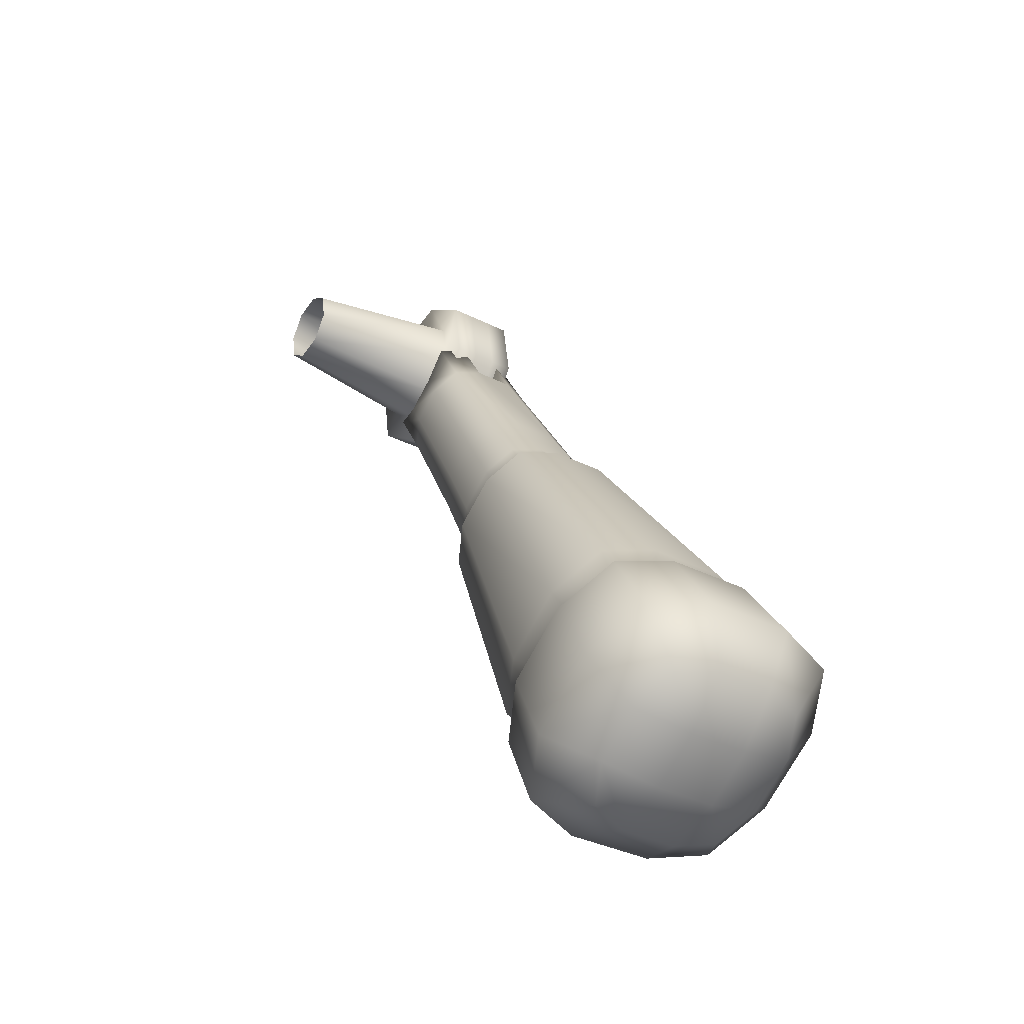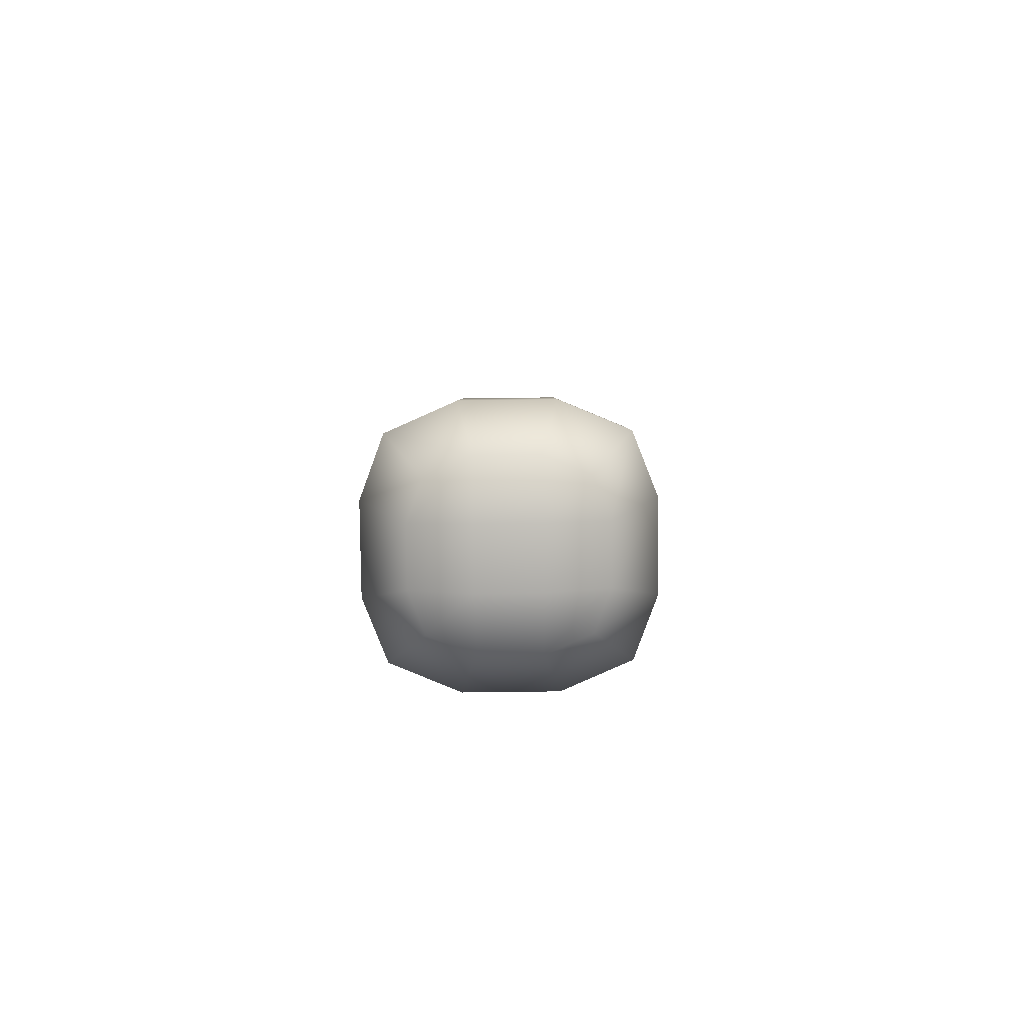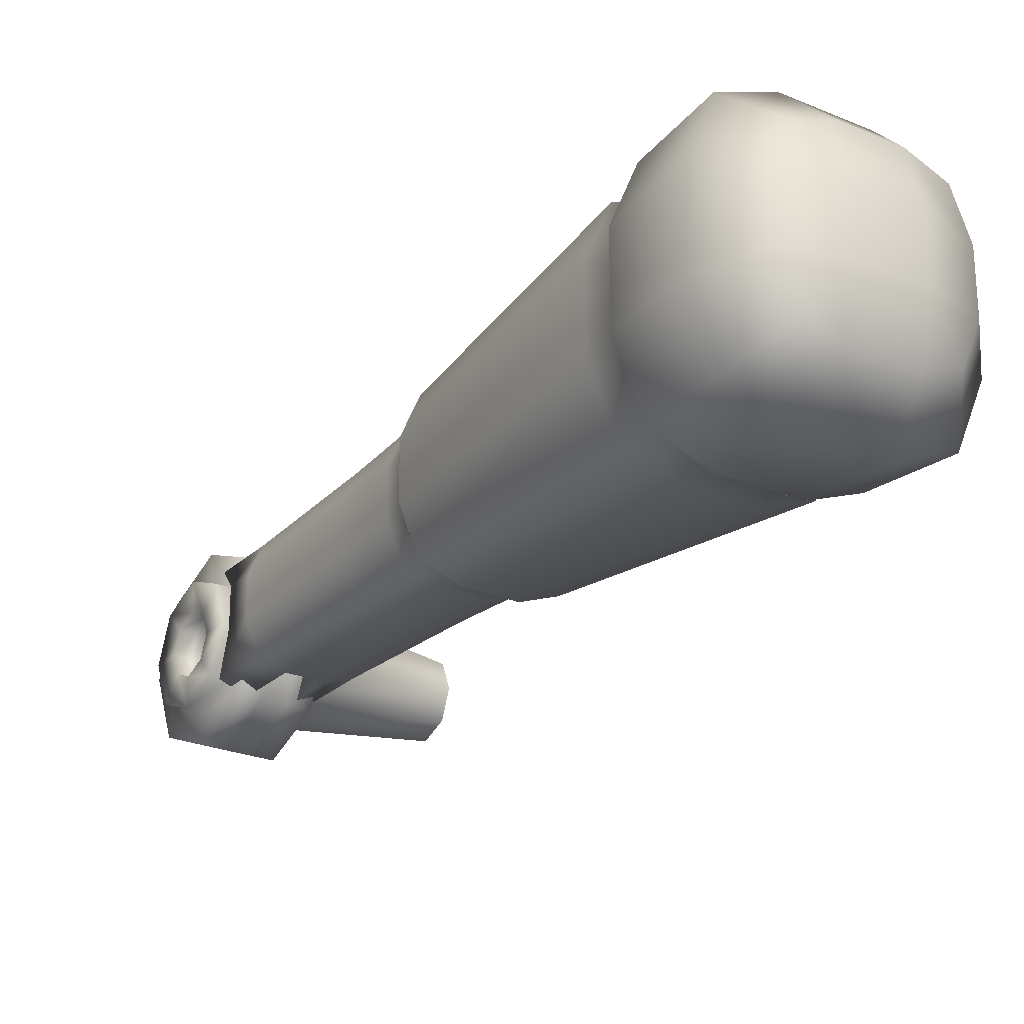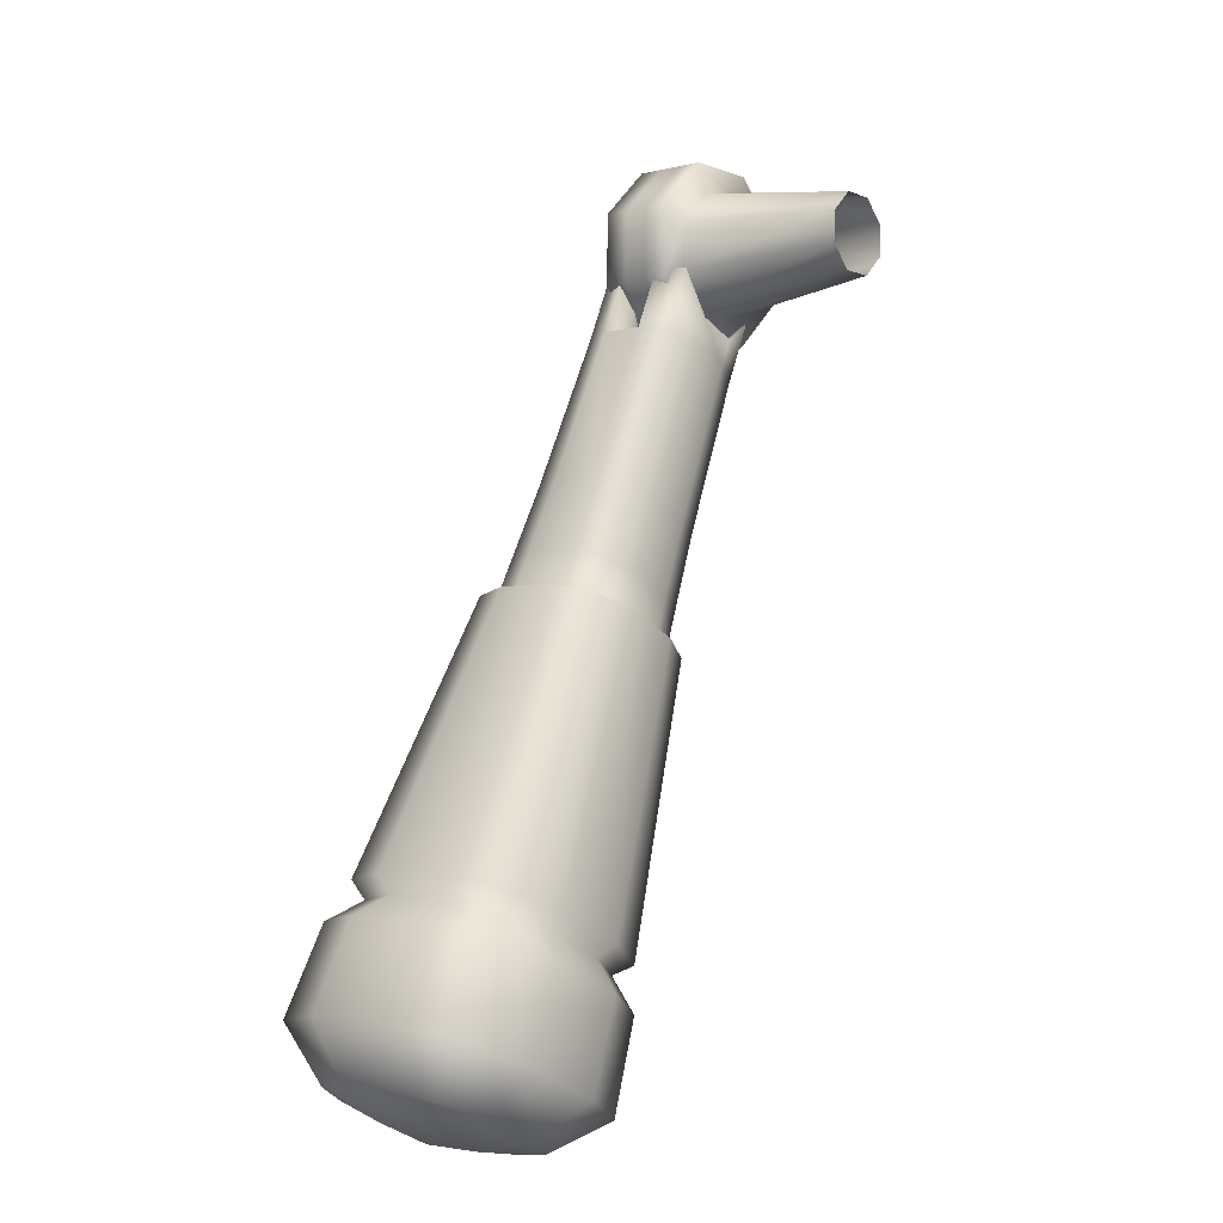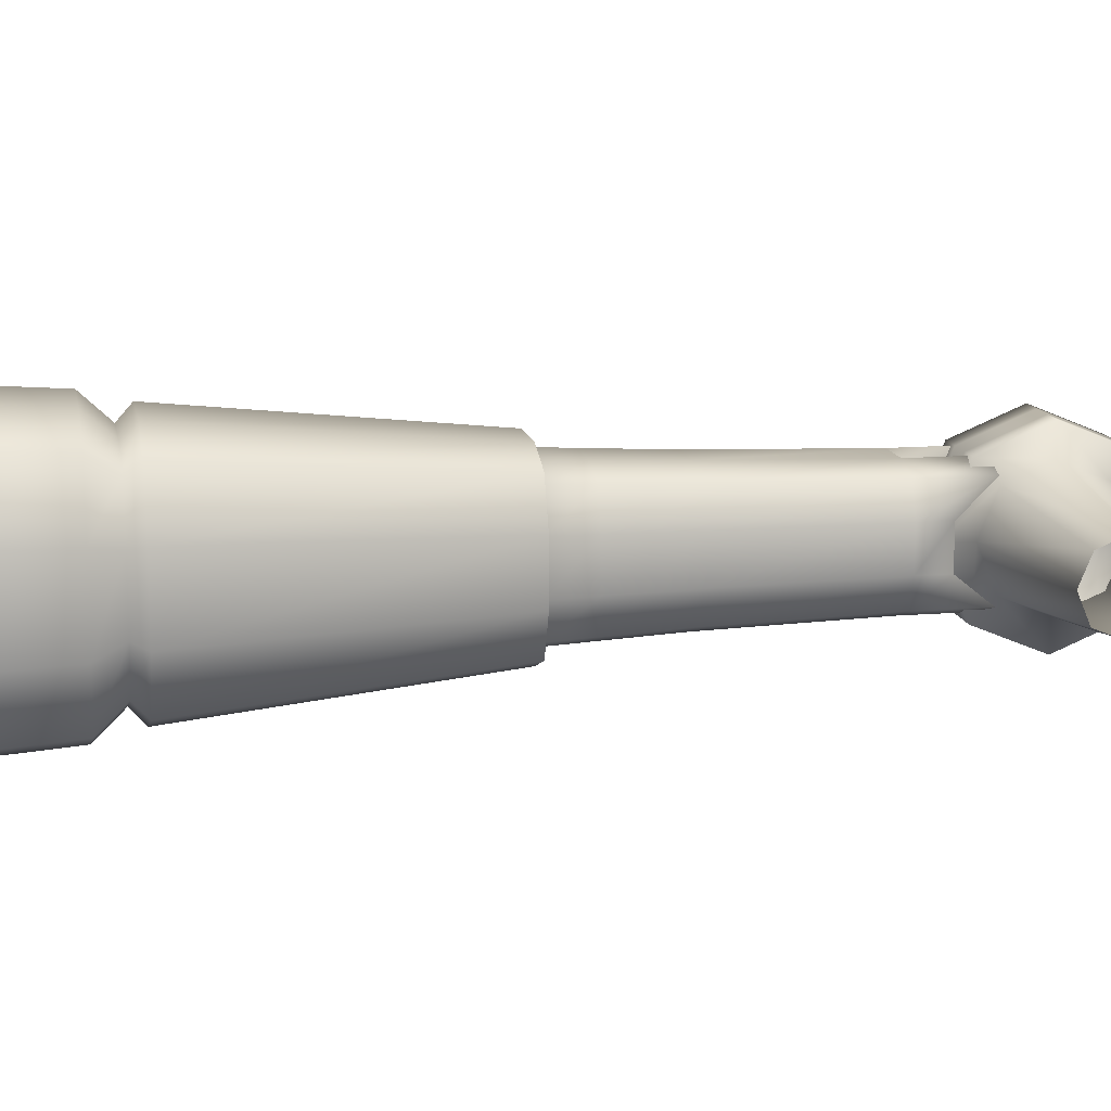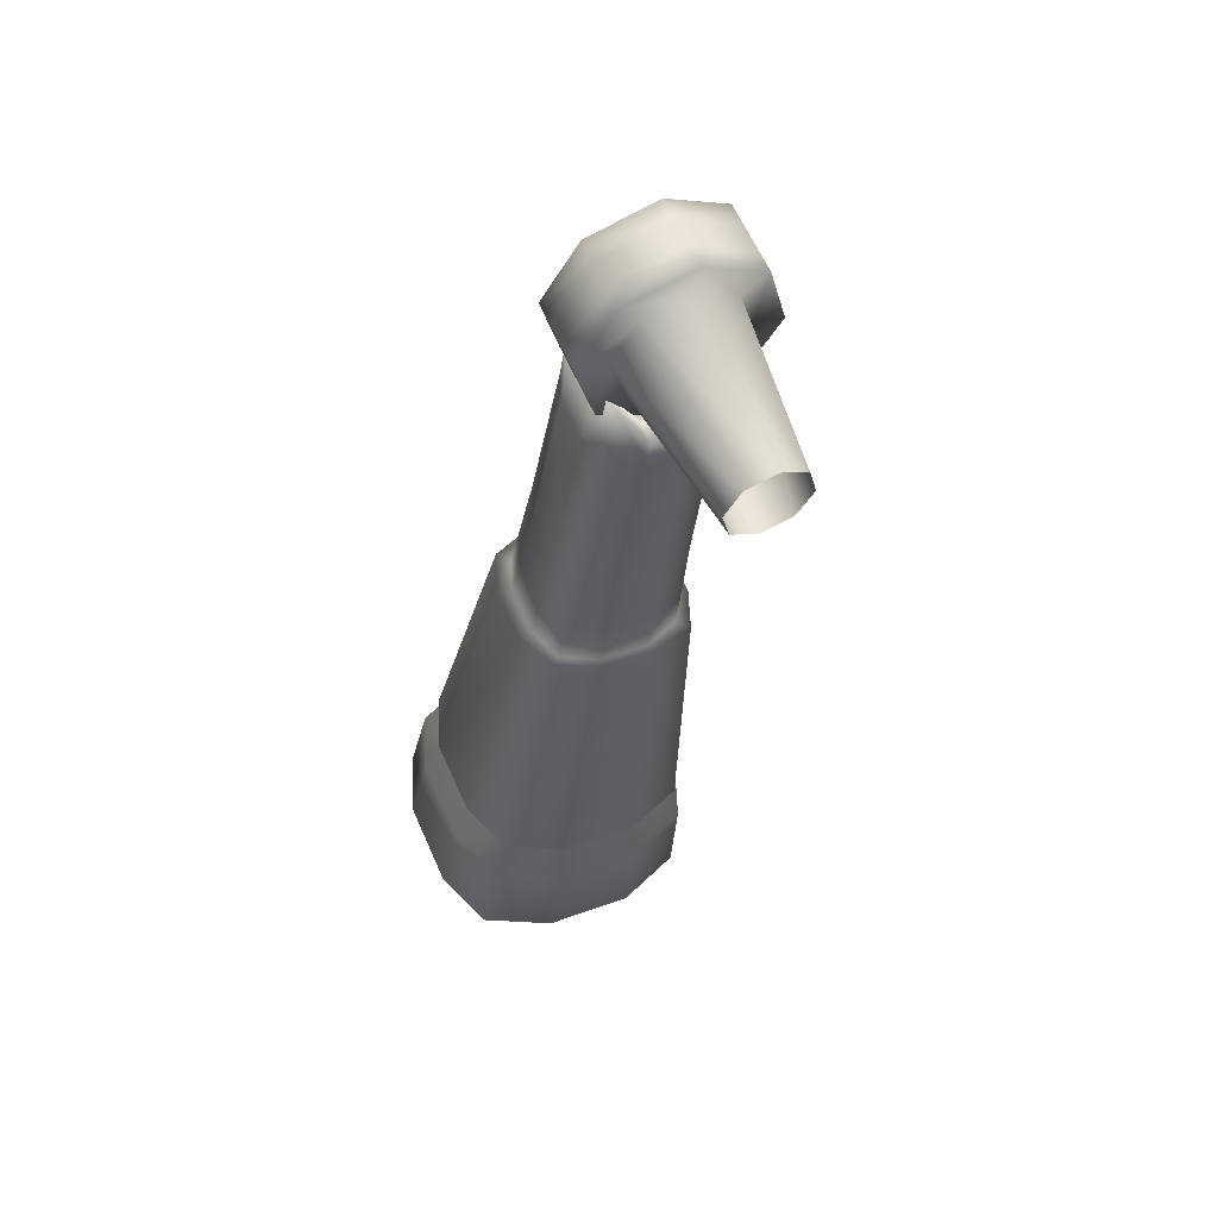
<metadata>
{"format":"obj","ext":"obj","renderer":"f3d","projection":"perspective","resolution":1024,"background":"white","views":[{"elev":-71.8,"azim":151.9,"up":"+Y"},{"elev":-62.8,"azim":-89.2,"up":"+Y"},{"elev":-25.3,"azim":-53.3,"up":"+Z"},{"elev":-33.5,"azim":36.4,"up":"+Y"},{"elev":13.1,"azim":60.3,"up":"+Z"},{"elev":39.3,"azim":65.0,"up":"+Y"}]}
</metadata>
<code>
o Right-Arm_R02.007
v 0.7499 1.516 1.117
v -1.997 1.789 -0.1709
v -1.965 1.881 -0.2676
v -2.029 1.698 -0.3477
v -2.029 1.698 -0.211
v -2.093 1.516 -0.2676
v -2.061 1.607 -0.1709
v -2.119 1.44 -0.07419
v -2.074 1.569 -0.07419
v -2.093 1.516 0.1192
v -2.061 1.607 0.02252
v -2.029 1.698 0.1994
v -2.029 1.698 0.06258
v -1.965 1.881 0.1192
v -1.997 1.789 0.02252
v -1.939 1.956 -0.07419
v -1.984 1.827 -0.07419
v -1.895 1.856 -0.2676
v -1.863 1.947 -0.3643
v -1.959 1.673 -0.4845
v -1.959 1.673 -0.3477
v -2.054 1.4 -0.3643
v -2.023 1.491 -0.2676
v -2.094 1.286 -0.07419
v -2.049 1.415 -0.07419
v -2.054 1.4 0.2159
v -2.023 1.491 0.1192
v -1.959 1.673 0.3361
v -1.959 1.673 0.1994
v -1.863 1.947 0.2159
v -1.895 1.856 0.1192
v -1.823 2.061 -0.07419
v -1.868 1.932 -0.07419
v -1.762 1.912 -0.3643
v -1.858 1.638 -0.4845
v -1.954 1.364 -0.3643
v -1.993 1.251 -0.07419
v -1.954 1.364 0.2159
v -1.858 1.638 0.3361
v -1.762 1.912 0.2159
v -1.722 2.025 -0.07419
v -1.661 1.877 -0.3643
v -1.757 1.603 -0.4845
v -1.853 1.329 -0.3643
v -1.892 1.216 -0.07419
v -1.853 1.329 0.2159
v -1.757 1.603 0.3361
v -1.661 1.877 0.2159
v -1.621 1.99 -0.07419
v -1.56 1.841 -0.3643
v -1.656 1.568 -0.4845
v -1.752 1.294 -0.3643
v -1.792 1.18 -0.07419
v -1.752 1.294 0.2159
v -1.656 1.568 0.3361
v -1.56 1.841 0.2159
v -1.52 1.955 -0.07419
v -1.592 1.75 -0.2676
v -1.656 1.568 -0.3477
v -1.72 1.385 -0.2676
v -1.746 1.309 -0.07419
v -1.72 1.385 0.1192
v -1.656 1.568 0.1994
v -1.592 1.75 0.1192
v -1.566 1.826 -0.07419
v -1.959 1.673 -0.211
v -1.959 1.673 -0.07419
v -1.927 1.765 -0.1709
v -1.991 1.582 -0.1709
v -2.004 1.544 -0.07419
v -1.991 1.582 0.02252
v -1.959 1.673 0.06258
v -1.927 1.765 0.02252
v -1.913 1.803 -0.07419
v -0.9368 1.449 -0.2002
v -0.9784 1.33 -0.2524
v -1.02 1.211 -0.2002
v -1.037 1.162 -0.07419
v -1.02 1.211 0.05183
v -0.9784 1.33 0.104
v -0.9368 1.449 0.05183
v -0.9195 1.499 -0.07419
v -2.435 -1.418 0.357
v -2.11 -0.1682 0.2508
v -2.271 -0.1126 0.3157
v -2.651 -1.344 0.4439
v -2.509 -0.03061 0.3157
v -2.969 -1.234 0.4439
v -2.671 0.02503 0.2508
v -3.185 -1.16 0.357
v -2.154 -0.1532 0.2015
v -2.099 0.02717 0.1937
v -2.231 0.07274 0.2469
v -2.29 -0.1062 0.2563
v -2.426 0.1399 0.2469
v -2.491 -0.03706 0.2563
v -2.559 0.1854 0.1937
v -2.627 0.009896 0.2015
v -2 0.3573 0.1795
v -1.776 1.053 0.163
v -1.893 1.094 0.2099
v -2.125 0.4004 0.2297
v -2.064 1.153 0.2099
v -2.309 0.4638 0.2297
v -2.181 1.193 0.163
v -2.434 0.5069 0.1795
v -1.677 1.342 0.163
v -1.677 1.163 0.02707
v -1.845 1.221 0.02968
v -1.793 1.382 0.2099
v -1.89 1.093 0.02968
v -2.067 1.154 0.02968
v -1.965 1.441 0.2099
v -2.023 1.282 0.02968
v -2.192 1.34 0.02707
v -2.081 1.482 0.163
v -1.677 1.163 -0.1557
v -1.845 1.221 -0.1583
v -1.89 1.093 -0.1583
v -2.067 1.154 -0.1583
v -2.023 1.282 -0.1583
v -2.192 1.34 -0.1557
v -1.677 1.342 -0.2917
v -1.793 1.382 -0.3385
v -1.893 1.094 -0.3385
v -2.064 1.153 -0.3385
v -1.965 1.441 -0.3385
v -2.081 1.482 -0.2917
v -1.776 1.053 -0.2917
v -2 0.3573 -0.3081
v -2.125 0.4004 -0.3584
v -2.309 0.4638 -0.3584
v -2.434 0.5069 -0.3081
v -2.181 1.193 -0.2917
v -2.099 0.02717 -0.3224
v -2.154 -0.1532 -0.3302
v -2.29 -0.1062 -0.385
v -2.231 0.07274 -0.3756
v -2.491 -0.03706 -0.385
v -2.426 0.1399 -0.3756
v -2.627 0.009896 -0.3302
v -2.559 0.1854 -0.3224
v -2.11 -0.1682 -0.3794
v -2.435 -1.418 -0.4857
v -2.651 -1.344 -0.5725
v -2.271 -0.1126 -0.4444
v -2.969 -1.234 -0.5725
v -2.509 -0.03061 -0.4444
v -3.185 -1.16 -0.4857
v -2.671 0.02503 -0.3794
v -2.783 -2.144 -0.3872
v -2.704 -2.171 -0.1942
v -2.965 -2.149 -0.1978
v -2.948 -2.087 -0.4538
v -3.217 -2.062 -0.1978
v -3.192 -2.003 -0.4538
v -3.436 -1.919 -0.1942
v -3.357 -1.946 -0.3872
v -2.704 -2.171 0.0655
v -2.965 -2.149 0.06918
v -3.217 -2.062 0.06918
v -3.436 -1.919 0.0655
v -2.783 -2.144 0.2586
v -2.948 -2.087 0.3251
v -3.192 -2.003 0.3251
v -3.357 -1.946 0.2586
v -3.287 -1.125 -0.2337
v -2.747 0.05135 -0.191
v -3.287 -1.125 0.1051
v -2.747 0.05135 0.06236
v -2.691 0.0321 -0.1712
v -2.621 0.207 -0.1681
v -2.691 0.0321 0.04256
v -2.621 0.207 0.03943
v -2.493 0.5272 -0.1623
v -2.236 1.212 -0.1557
v -2.493 0.5272 0.03369
v -2.236 1.212 0.02707
v -2.033 -0.1945 -0.191
v -2.332 -1.453 -0.2337
v -2.033 -0.1945 0.06236
v -2.332 -1.453 0.1051
v -2.037 0.00561 -0.1681
v -2.089 -0.1754 -0.1712
v -2.037 0.00561 0.03943
v -2.089 -0.1754 0.04256
v -1.721 1.034 -0.1557
v -1.941 0.337 -0.1623
v -1.721 1.034 0.02707
v -1.941 0.337 0.03369
v -2.183 0.2218 0.2391
v -2.373 0.2873 0.2391
v -2.054 0.1774 0.1873
v -1.993 0.1564 0.03682
v -1.993 0.1564 -0.1655
v -2.054 0.1774 -0.3159
v -2.183 0.2218 -0.3678
v -2.373 0.2873 -0.3678
v -2.502 0.3317 -0.3159
v -2.563 0.3527 -0.1655
v -2.563 0.3527 0.03682
v -2.502 0.3317 0.1873
v -2.504 -1.461 -0.4308
v -2.692 -1.397 -0.5063
v -2.415 -1.492 -0.2117
v -2.969 -1.301 -0.5063
v -3.156 -1.237 -0.4308
v -3.245 -1.206 -0.2117
v -2.415 -1.492 0.08301
v -3.245 -1.206 0.08301
v -2.692 -1.397 0.3777
v -2.504 -1.461 0.3021
v -2.969 -1.301 0.3777
v -3.156 -1.237 0.3021
v -2.463 -1.607 -0.5229
v -2.698 -1.526 -0.6174
v -2.351 -1.645 -0.2487
v -3.044 -1.407 -0.6174
v -3.279 -1.326 -0.5229
v -3.39 -1.287 -0.2487
v -2.351 -1.645 0.12
v -3.39 -1.287 0.12
v -2.698 -1.526 0.4888
v -2.463 -1.607 0.3942
v -3.044 -1.407 0.4888
v -3.279 -1.326 0.3942
v -2.576 -2.004 -0.5461
v -2.823 -1.919 -0.6454
v -2.459 -2.044 -0.258
v -3.187 -1.793 -0.6454
v -3.434 -1.708 -0.5461
v -3.551 -1.668 -0.258
v -2.459 -2.044 0.1294
v -3.551 -1.668 0.1294
v -2.823 -1.919 0.5168
v -2.576 -2.004 0.4174
v -3.187 -1.793 0.5168
v -3.434 -1.708 0.4174
f 2 3 4 5
f 5 4 6 7
f 7 6 8 9
f 9 8 10 11
f 11 10 12 13
f 13 12 14 15
f 15 14 16 17
f 17 16 3 2
f 18 19 20 21
f 21 20 22 23
f 23 22 24 25
f 25 24 26 27
f 27 26 28 29
f 29 28 30 31
f 31 30 32 33
f 33 32 19 18
f 19 34 35 20
f 20 35 36 22
f 22 36 37 24
f 24 37 38 26
f 26 38 39 28
f 28 39 40 30
f 30 40 41 32
f 32 41 34 19
f 34 42 43 35
f 35 43 44 36
f 36 44 45 37
f 37 45 46 38
f 38 46 47 39
f 39 47 48 40
f 40 48 49 41
f 41 49 42 34
f 42 50 51 43
f 43 51 52 44
f 44 52 53 45
f 45 53 54 46
f 46 54 55 47
f 47 55 56 48
f 48 56 57 49
f 49 57 50 42
f 50 58 59 51
f 51 59 60 52
f 52 60 61 53
f 53 61 62 54
f 54 62 63 55
f 55 63 64 56
f 56 64 65 57
f 57 65 58 50
f 66 67 68
f 69 67 66
f 70 67 69
f 71 67 70
f 72 67 71
f 73 67 72
f 74 67 73
f 68 67 74
f 68 2 5 66
f 21 4 3 18
f 66 5 7 69
f 23 6 4 21
f 69 7 9 70
f 25 8 6 23
f 70 9 11 71
f 27 10 8 25
f 71 11 13 72
f 29 12 10 27
f 72 13 15 73
f 31 14 12 29
f 73 15 17 74
f 33 16 14 31
f 74 17 2 68
f 18 3 16 33
f 58 75 76 59
f 59 76 77 60
f 60 77 78 61
f 61 78 79 62
f 62 79 80 63
f 63 80 81 64
f 64 81 82 65
f 65 82 75 58
f 83 84 85 86
f 86 85 87 88
f 88 87 89 90
f 91 92 93 94
f 94 93 95 96
f 96 95 97 98
f 99 100 101 102
f 102 101 103 104
f 104 103 105 106
f 107 108 109 110
f 101 111 112 103
f 113 114 115 116
f 108 117 118 109
f 111 119 120 112
f 114 121 122 115
f 117 123 124 118
f 119 125 126 120
f 121 127 128 122
f 129 130 131 125
f 125 131 132 126
f 126 132 133 134
f 135 136 137 138
f 138 137 139 140
f 140 139 141 142
f 143 144 145 146
f 146 145 147 148
f 148 147 149 150
f 151 152 153 154
f 154 153 155 156
f 156 155 157 158
f 152 159 160 153
f 153 160 161 155
f 155 161 162 157
f 159 163 164 160
f 160 164 165 161
f 161 165 166 162
f 167 168 150 149
f 169 170 168 167
f 90 89 170 169
f 171 172 142 141
f 173 174 172 171
f 98 97 174 173
f 175 176 134 133
f 177 178 176 175
f 106 105 178 177
f 144 143 179 180
f 180 179 181 182
f 182 181 84 83
f 136 135 183 184
f 184 183 185 186
f 186 185 92 91
f 130 129 187 188
f 188 187 189 190
f 190 189 100 99
f 100 107 110 101
f 101 110 109 111
f 189 108 107 100
f 111 109 118 119
f 187 117 108 189
f 119 118 124 125
f 125 124 123 129
f 129 123 117 187
f 103 113 116 105
f 105 116 115 178
f 112 114 113 103
f 178 115 122 176
f 120 121 114 112
f 176 122 128 134
f 134 128 127 126
f 126 127 121 120
f 84 91 94 85
f 181 186 91 84
f 179 184 186 181
f 143 136 184 179
f 136 143 146 137
f 137 146 148 139
f 139 148 150 141
f 168 171 141 150
f 170 173 171 168
f 89 98 173 170
f 87 96 98 89
f 85 94 96 87
f 93 191 192 95
f 92 193 191 93
f 185 194 193 92
f 183 195 194 185
f 135 196 195 183
f 196 135 138 197
f 197 138 140 198
f 198 140 142 199
f 172 200 199 142
f 174 201 200 172
f 97 202 201 174
f 95 192 202 97
f 191 102 104 192
f 193 99 102 191
f 194 190 99 193
f 195 188 190 194
f 196 130 188 195
f 130 196 197 131
f 131 197 198 132
f 132 198 199 133
f 200 175 133 199
f 201 177 175 200
f 202 106 177 201
f 192 104 106 202
f 144 203 204 145
f 180 205 203 144
f 145 204 206 147
f 147 206 207 149
f 149 207 208 167
f 182 209 205 180
f 167 208 210 169
f 86 211 212 83
f 83 212 209 182
f 88 213 211 86
f 169 210 214 90
f 90 214 213 88
f 203 215 216 204
f 205 217 215 203
f 204 216 218 206
f 206 218 219 207
f 207 219 220 208
f 209 221 217 205
f 208 220 222 210
f 211 223 224 212
f 212 224 221 209
f 213 225 223 211
f 210 222 226 214
f 214 226 225 213
f 215 227 228 216
f 217 229 227 215
f 216 228 230 218
f 218 230 231 219
f 219 231 232 220
f 221 233 229 217
f 220 232 234 222
f 223 235 236 224
f 224 236 233 221
f 225 237 235 223
f 222 234 238 226
f 226 238 237 225
f 227 151 154 228
f 229 152 151 227
f 228 154 156 230
f 230 156 158 231
f 231 158 157 232
f 233 159 152 229
f 232 157 162 234
f 235 164 163 236
f 236 163 159 233
f 237 165 164 235
f 234 162 166 238
f 238 166 165 237

</code>
